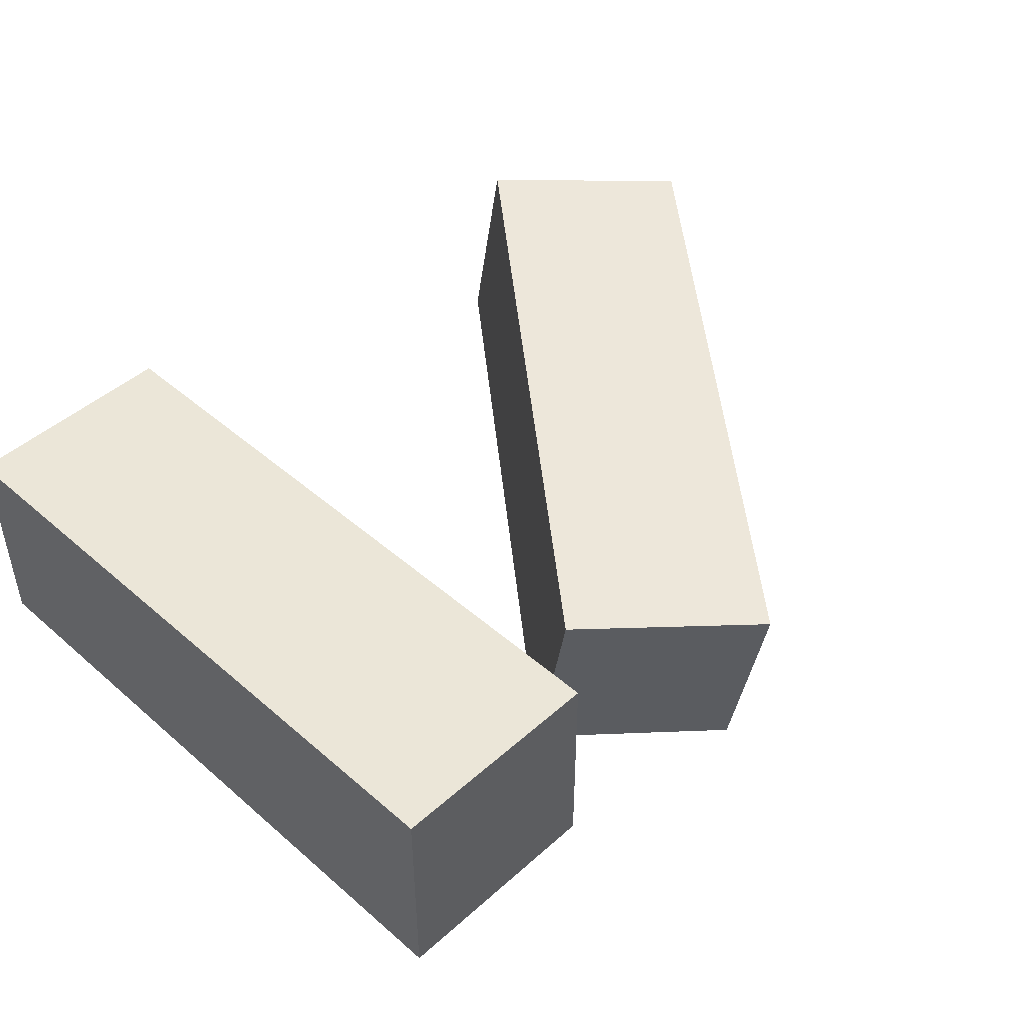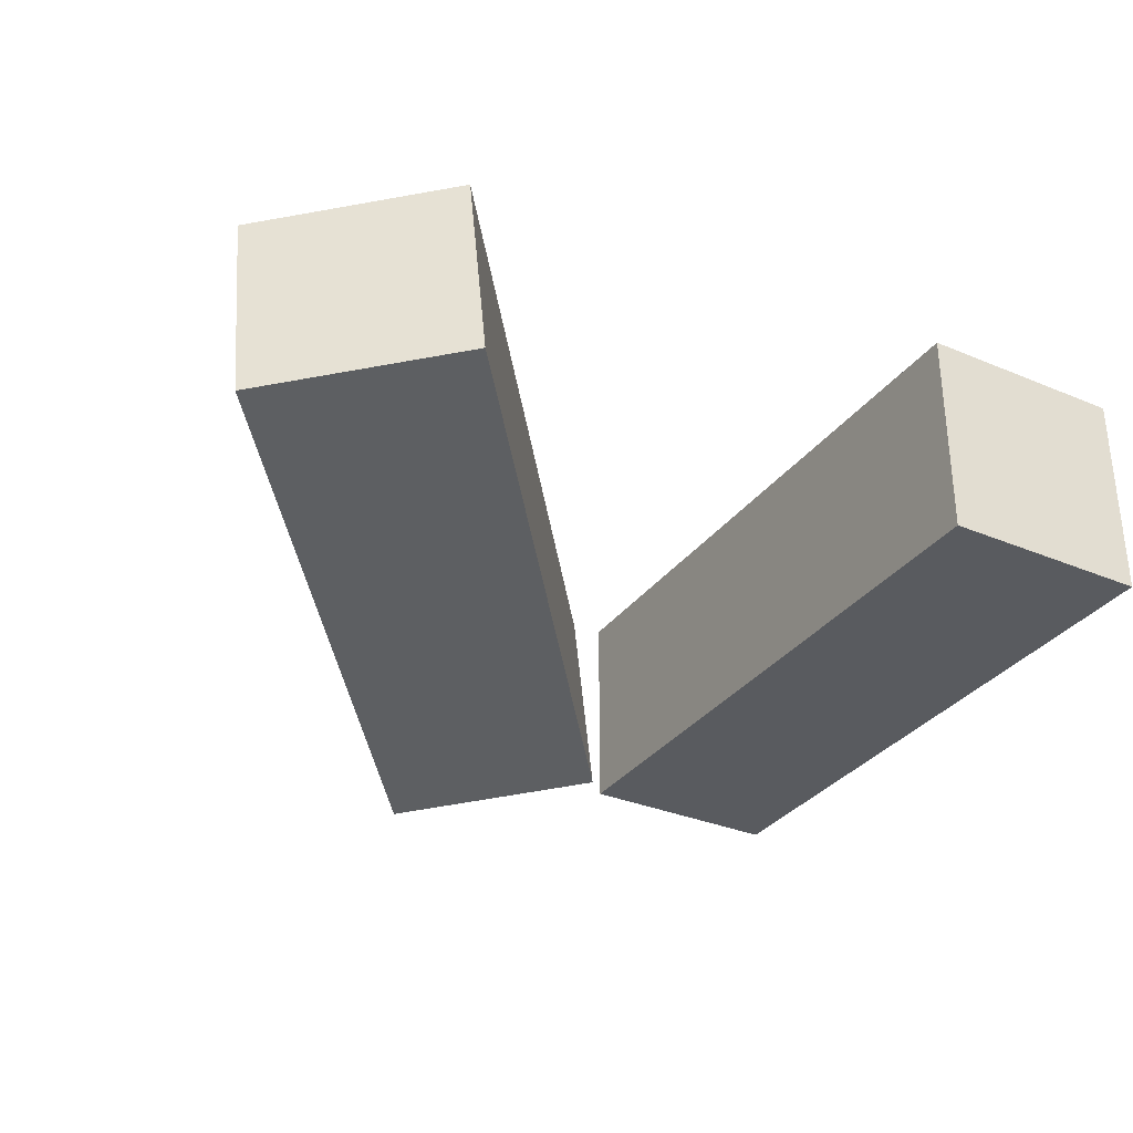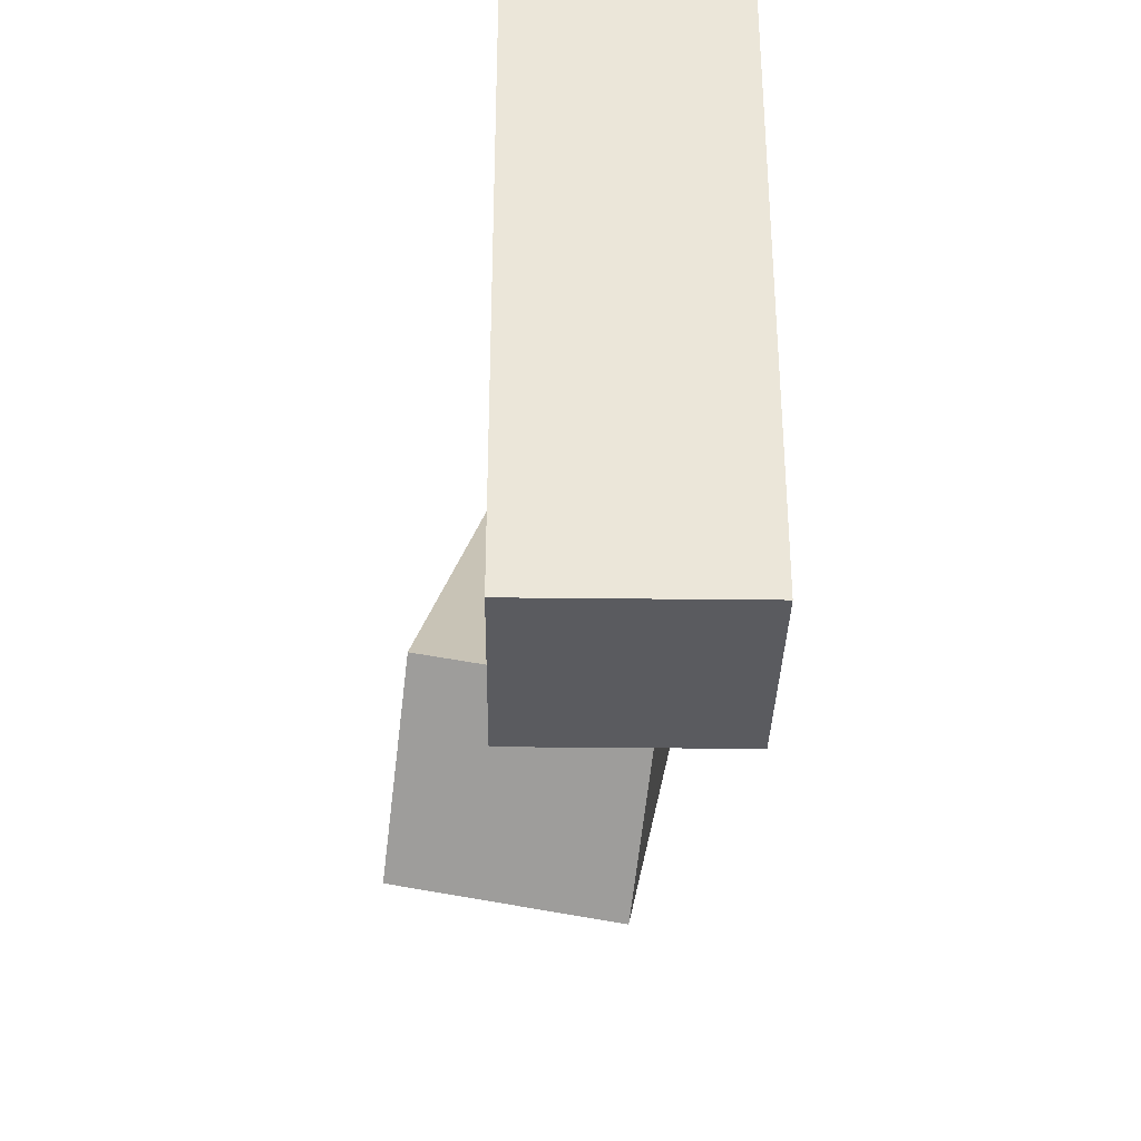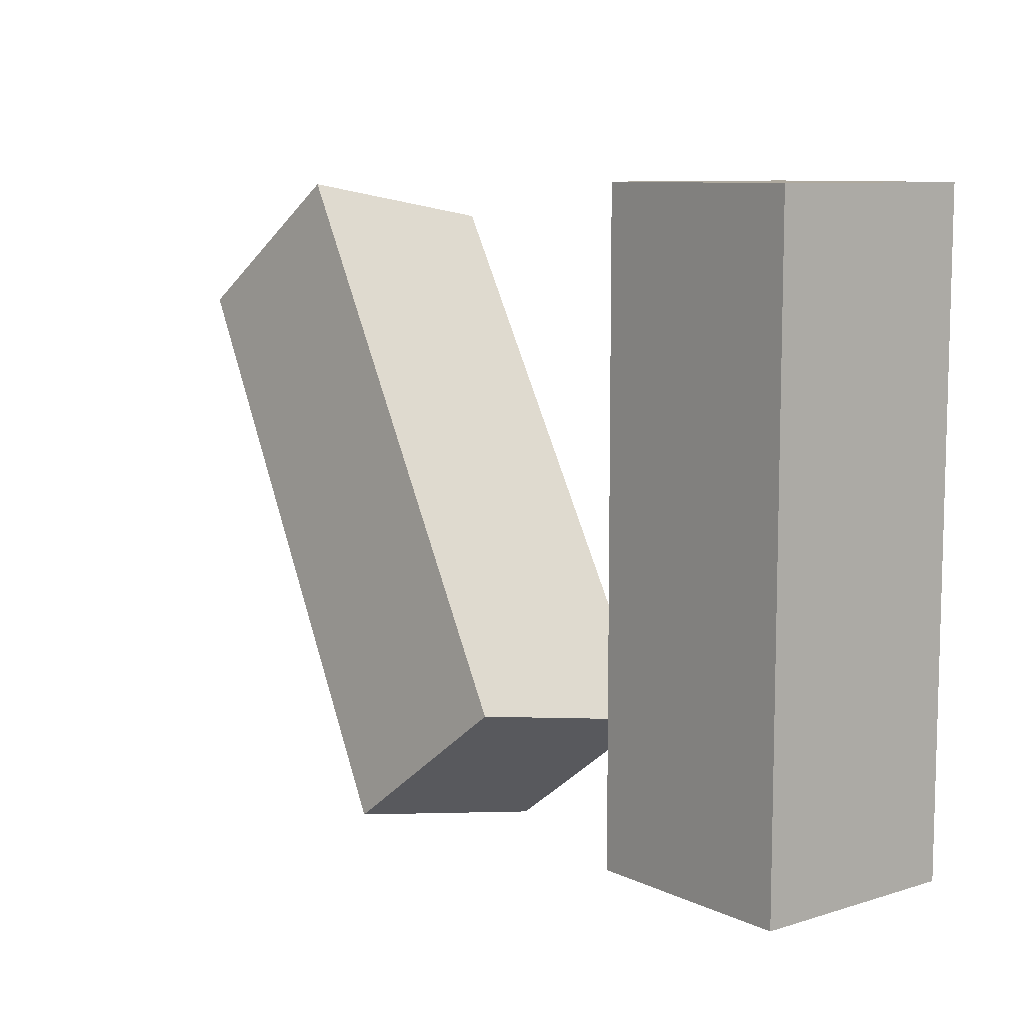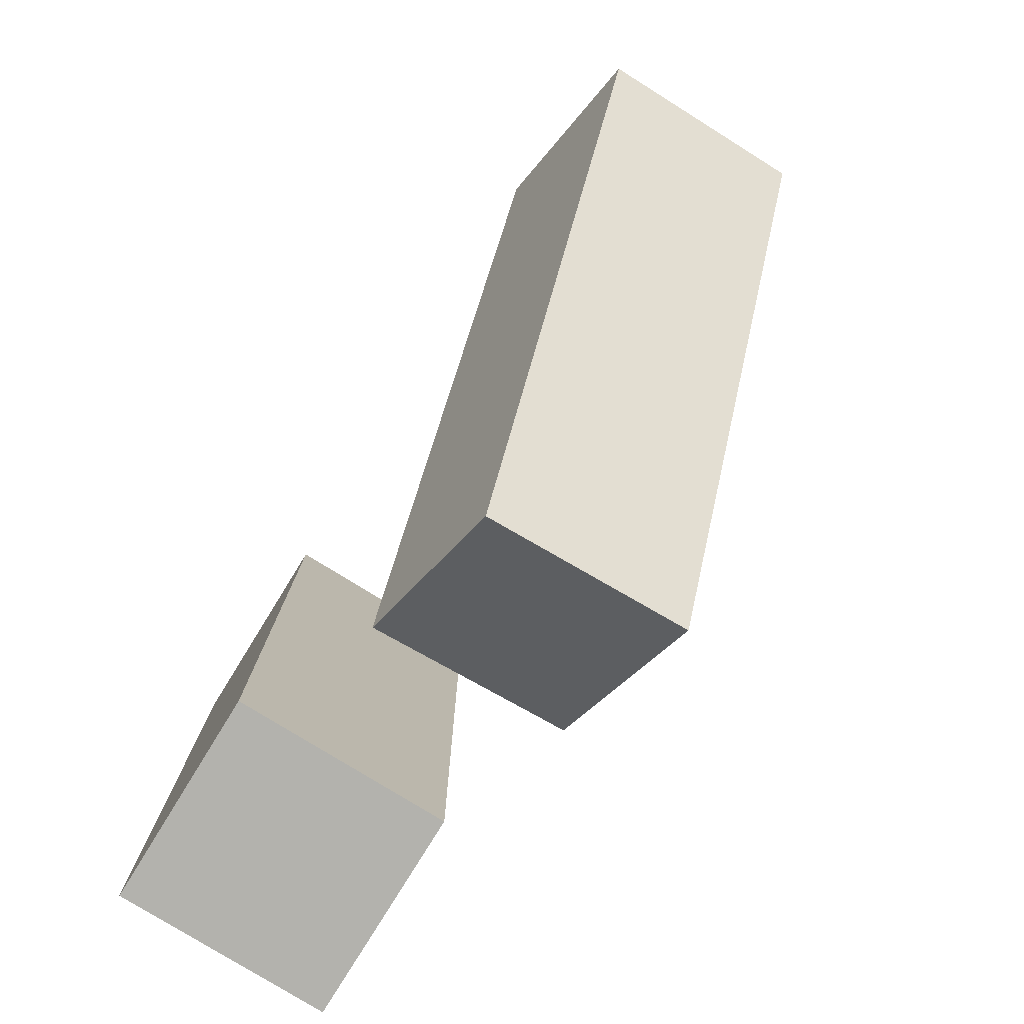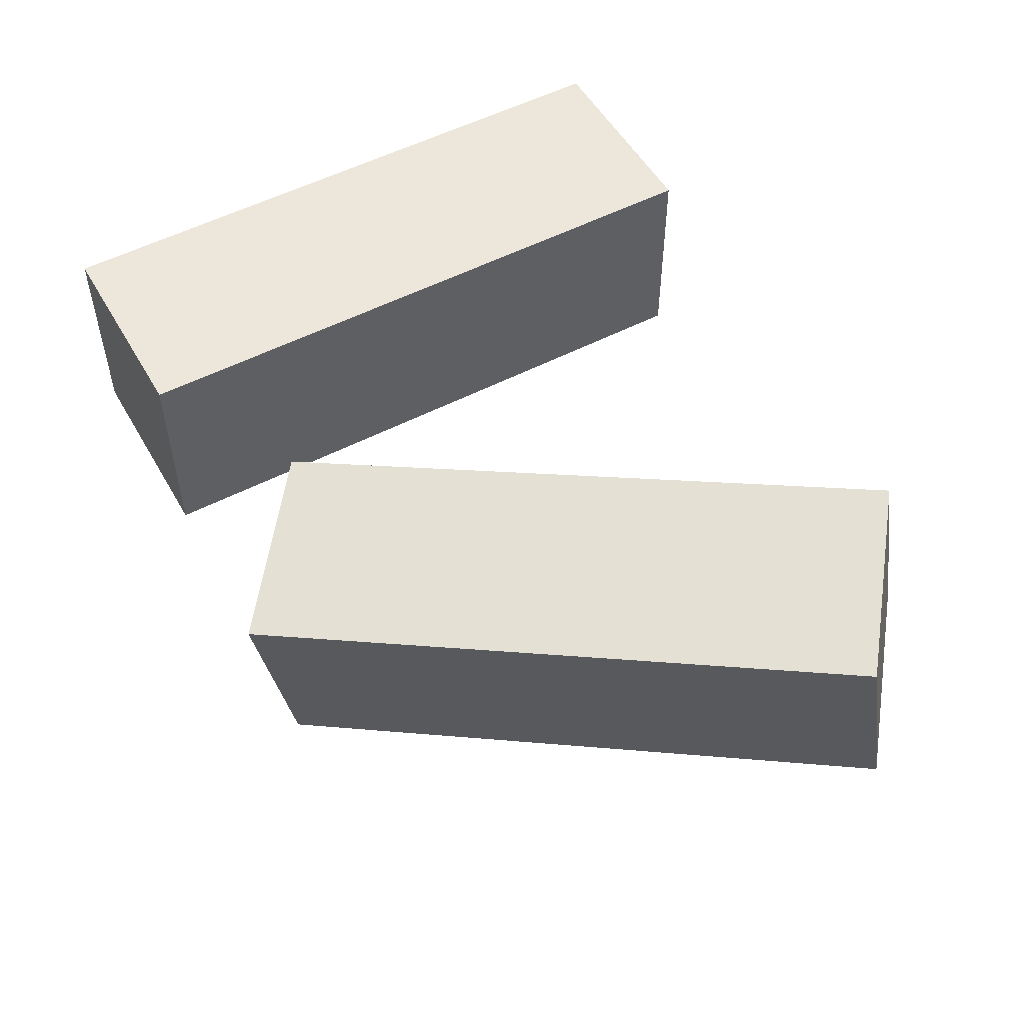
<metadata>
{"format":"obj","ext":"obj","renderer":"f3d","projection":"perspective","resolution":1024,"background":"white","views":[{"elev":46.2,"azim":-45.4,"up":"+Z"},{"elev":-32.4,"azim":149.7,"up":"+Z"},{"elev":-33.0,"azim":-90.9,"up":"+Y"},{"elev":9.1,"azim":-129.0,"up":"+Y"},{"elev":-79.4,"azim":58.4,"up":"+Y"},{"elev":52.9,"azim":60.8,"up":"+Z"}]}
</metadata>
<code>
g Arms_Mesh
v -0.25 -0.625 -0.125
v 2.861e-07 -0.625 -0.125
v 2.861e-07 0.125 -0.125
v -0.25 0.125 -0.125
v -0.25 -0.625 0.125
v -0.25 0.125 0.125
v 2.861e-07 0.125 0.125
v 2.861e-07 -0.625 0.125
v -0.25 -0.625 -0.125
v -0.25 -0.625 0.125
v 2.861e-07 -0.625 0.125
v 2.861e-07 -0.625 -0.125
v 2.861e-07 -0.625 -0.125
v 2.861e-07 -0.625 0.125
v 2.861e-07 0.125 0.125
v 2.861e-07 0.125 -0.125
v 2.861e-07 0.125 -0.125
v 2.861e-07 0.125 0.125
v -0.25 0.125 0.125
v -0.25 0.125 -0.125
v -0.25 0.125 -0.125
v -0.25 0.125 0.125
v -0.25 -0.625 0.125
v -0.25 -0.625 -0.125
v 0.3066 -0.6567 0.01114
v 0.1109 -0.5034 0.03816
v 0.5778 0.07463 0.1401
v 0.7735 -0.07863 0.1131
v 0.3066 -0.6133 -0.2351
v 0.7735 -0.03522 -0.1331
v 0.5778 0.118 -0.1061
v 0.1109 -0.46 -0.208
v 0.3066 -0.6567 0.01114
v 0.3066 -0.6133 -0.2351
v 0.1109 -0.46 -0.208
v 0.1109 -0.5034 0.03816
v 0.1109 -0.5034 0.03816
v 0.1109 -0.46 -0.208
v 0.5778 0.118 -0.1061
v 0.5778 0.07463 0.1401
v 0.5778 0.07463 0.1401
v 0.5778 0.118 -0.1061
v 0.7735 -0.03522 -0.1331
v 0.7735 -0.07863 0.1131
v 0.7735 -0.07863 0.1131
v 0.7735 -0.03522 -0.1331
v 0.3066 -0.6133 -0.2351
v 0.3066 -0.6567 0.01114
g Arms_Mesh_0
f 3 2 1
f 4 3 1
f 7 6 5
f 8 7 5
f 11 10 9
f 12 11 9
f 15 14 13
f 16 15 13
f 19 18 17
f 20 19 17
f 23 22 21
f 24 23 21
f 27 26 25
f 28 27 25
f 31 30 29
f 32 31 29
f 35 34 33
f 36 35 33
f 39 38 37
f 40 39 37
f 43 42 41
f 44 43 41
f 47 46 45
f 48 47 45

</code>
